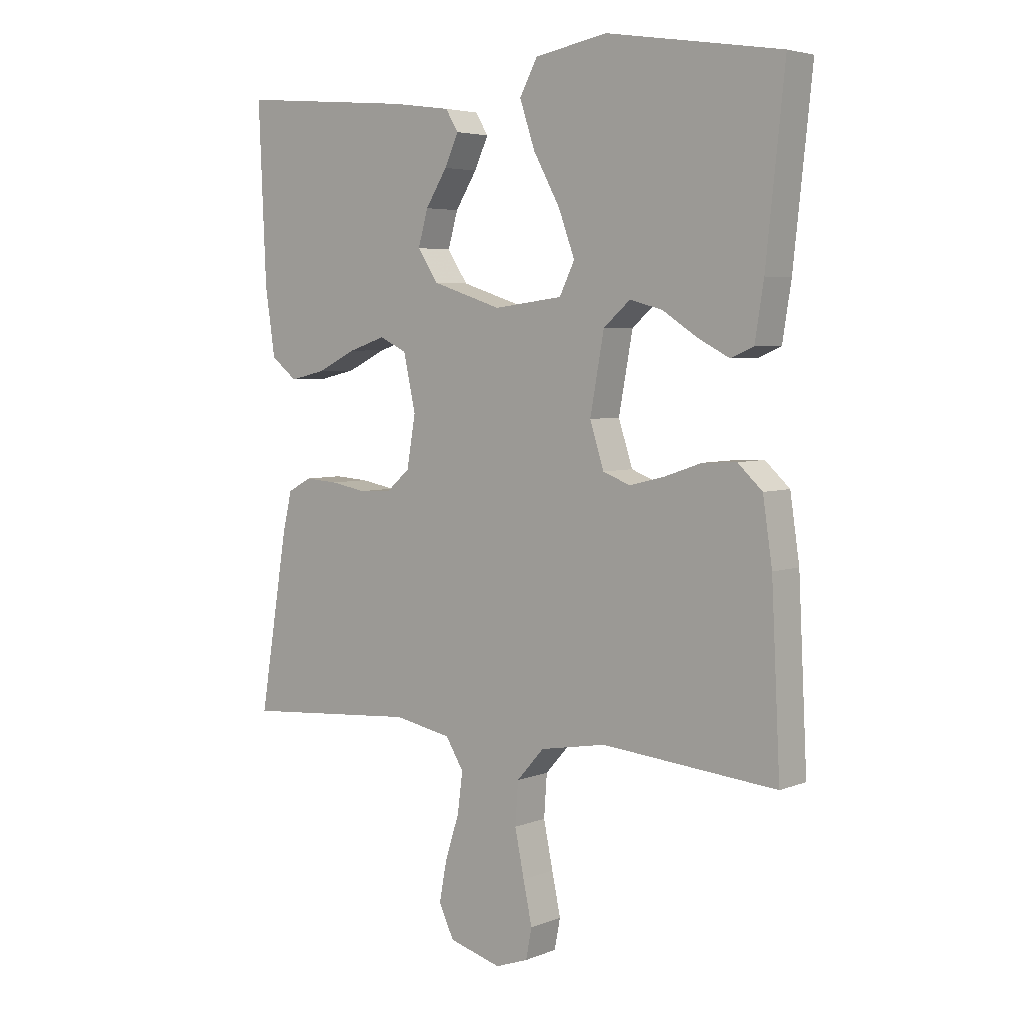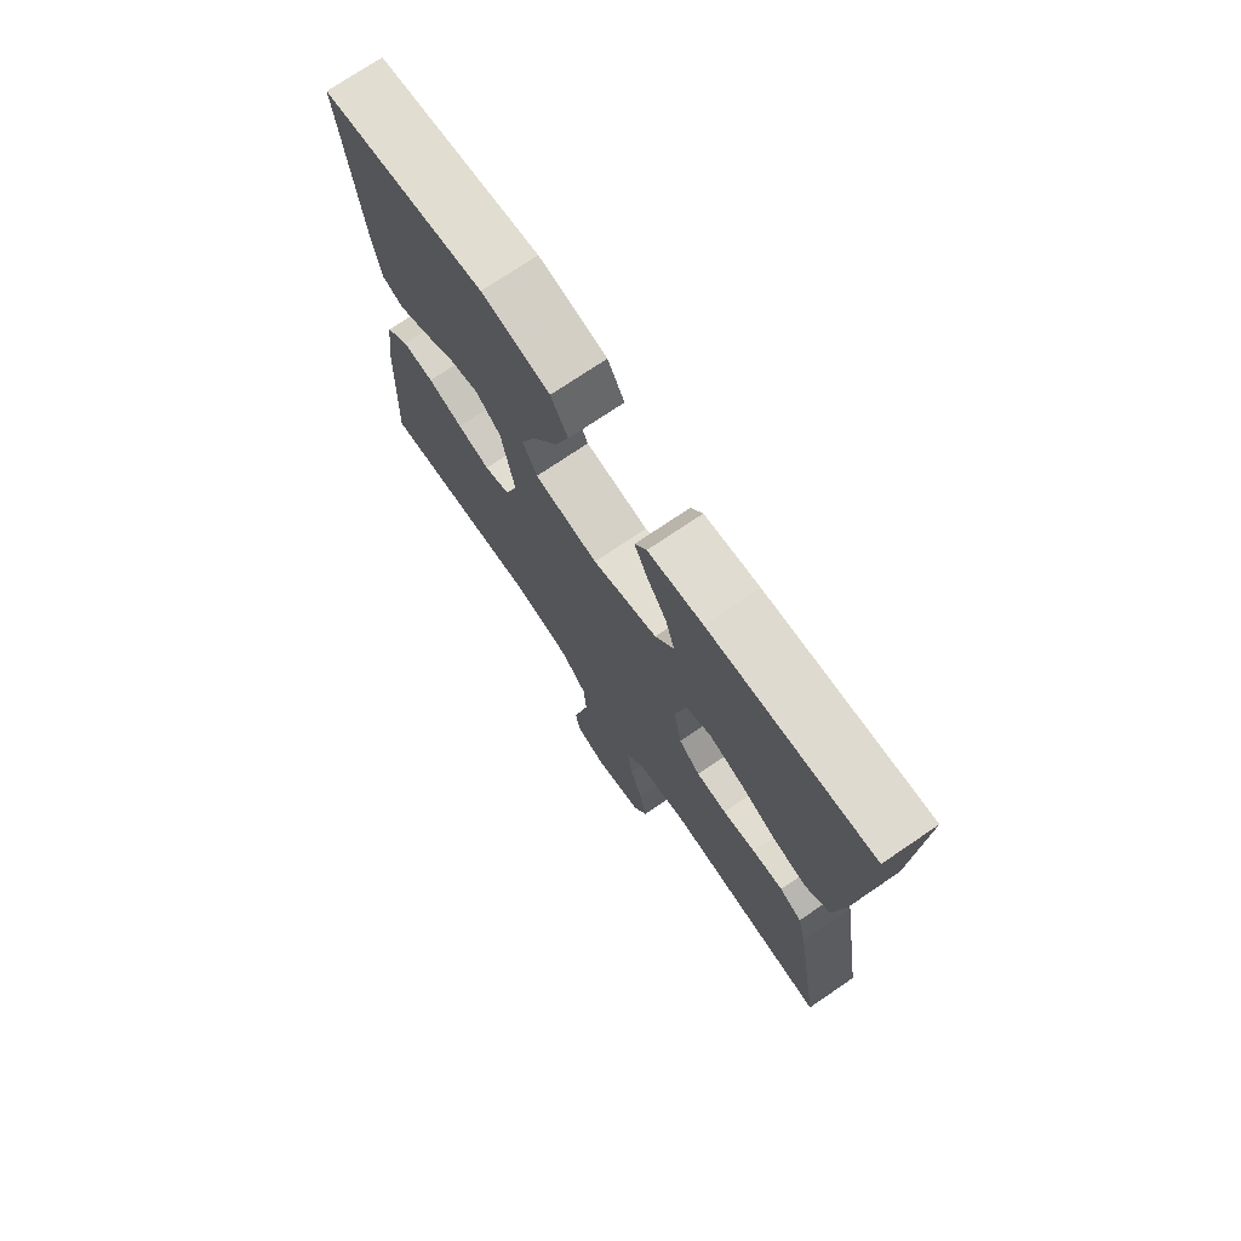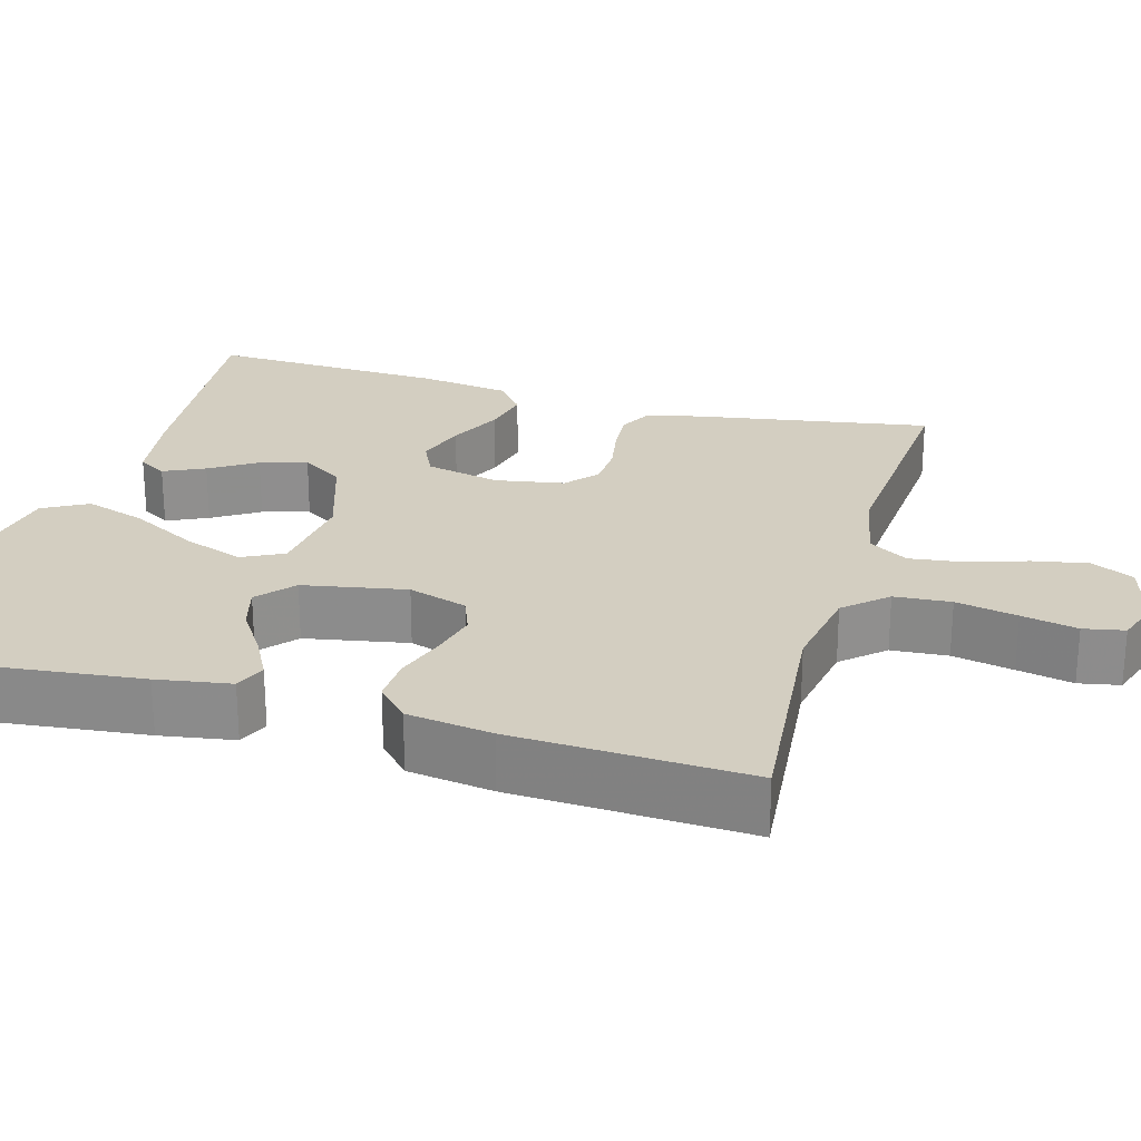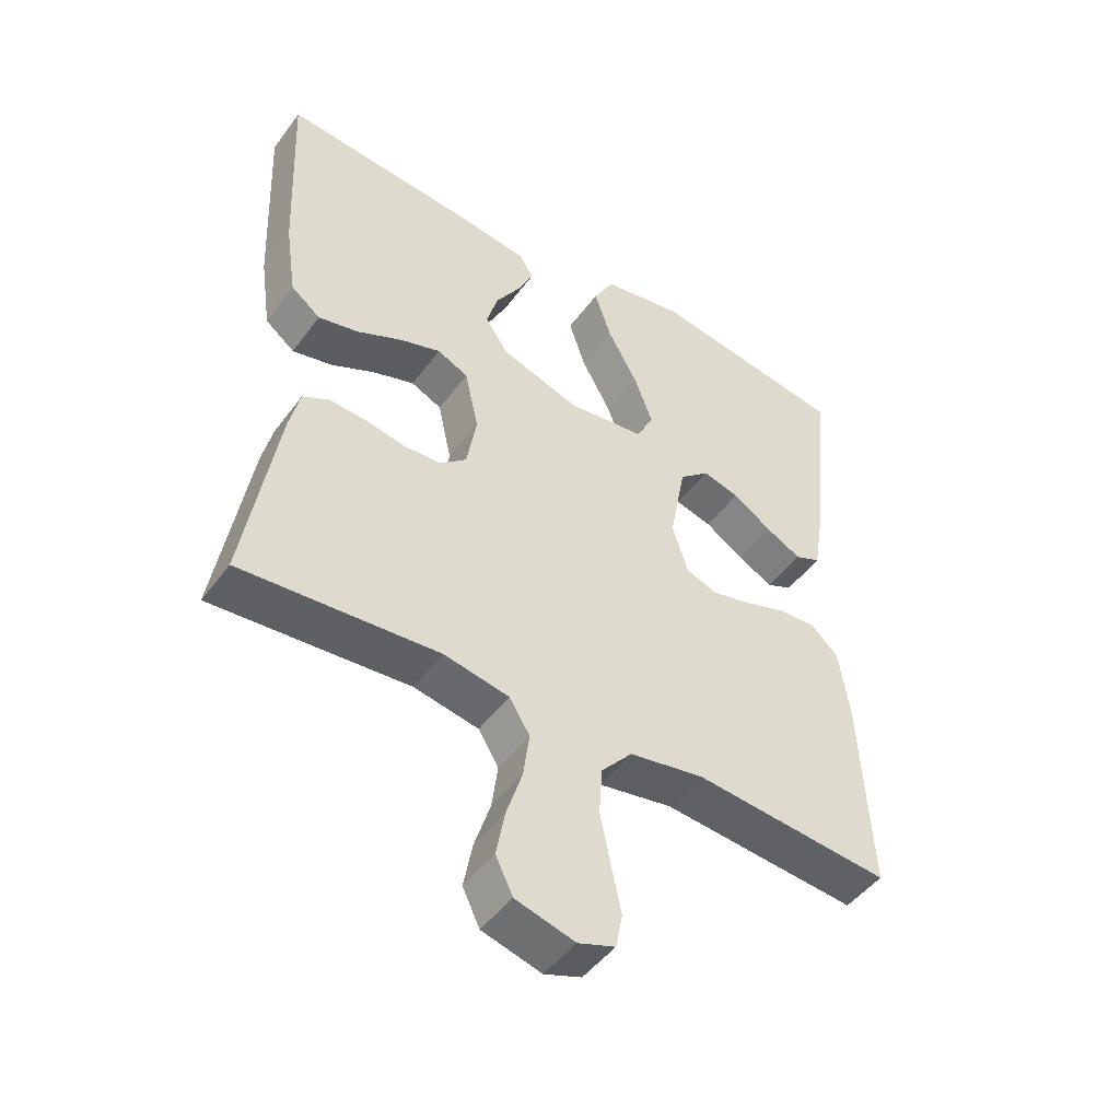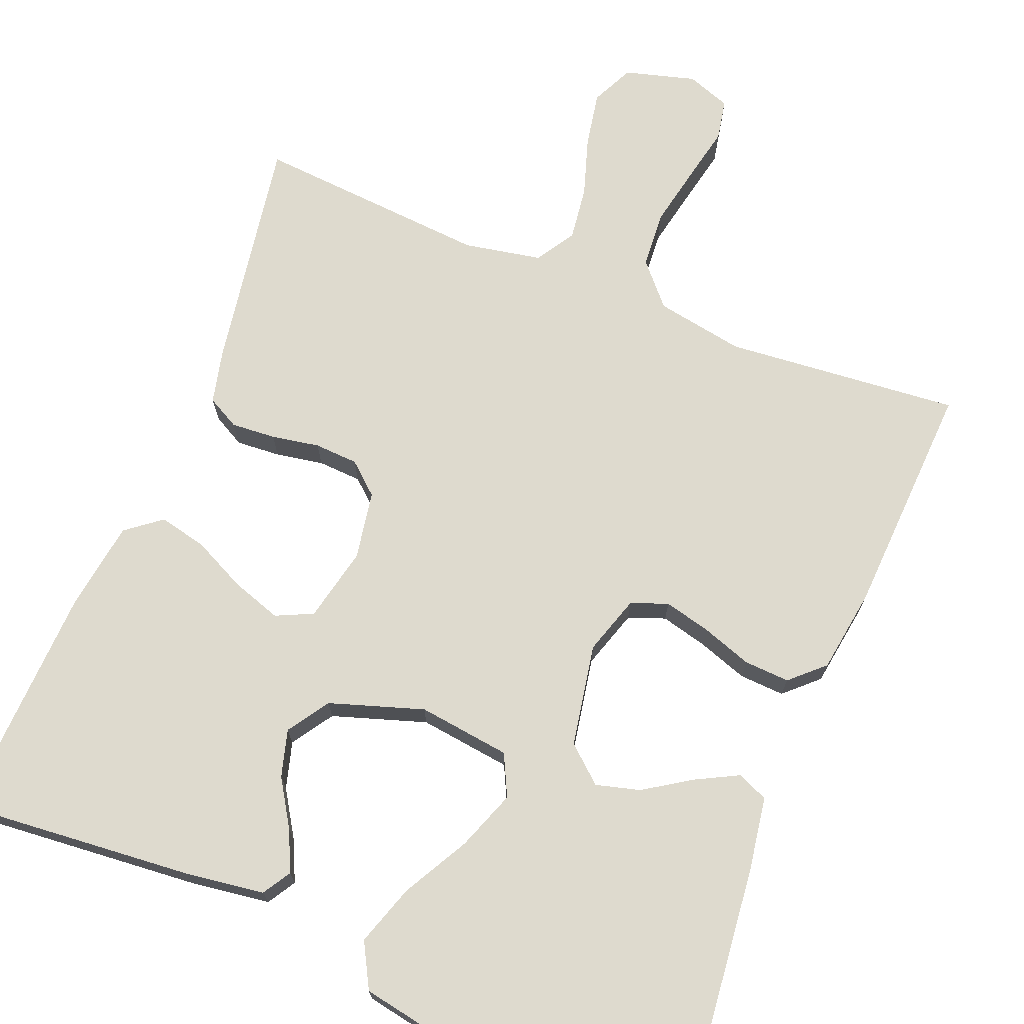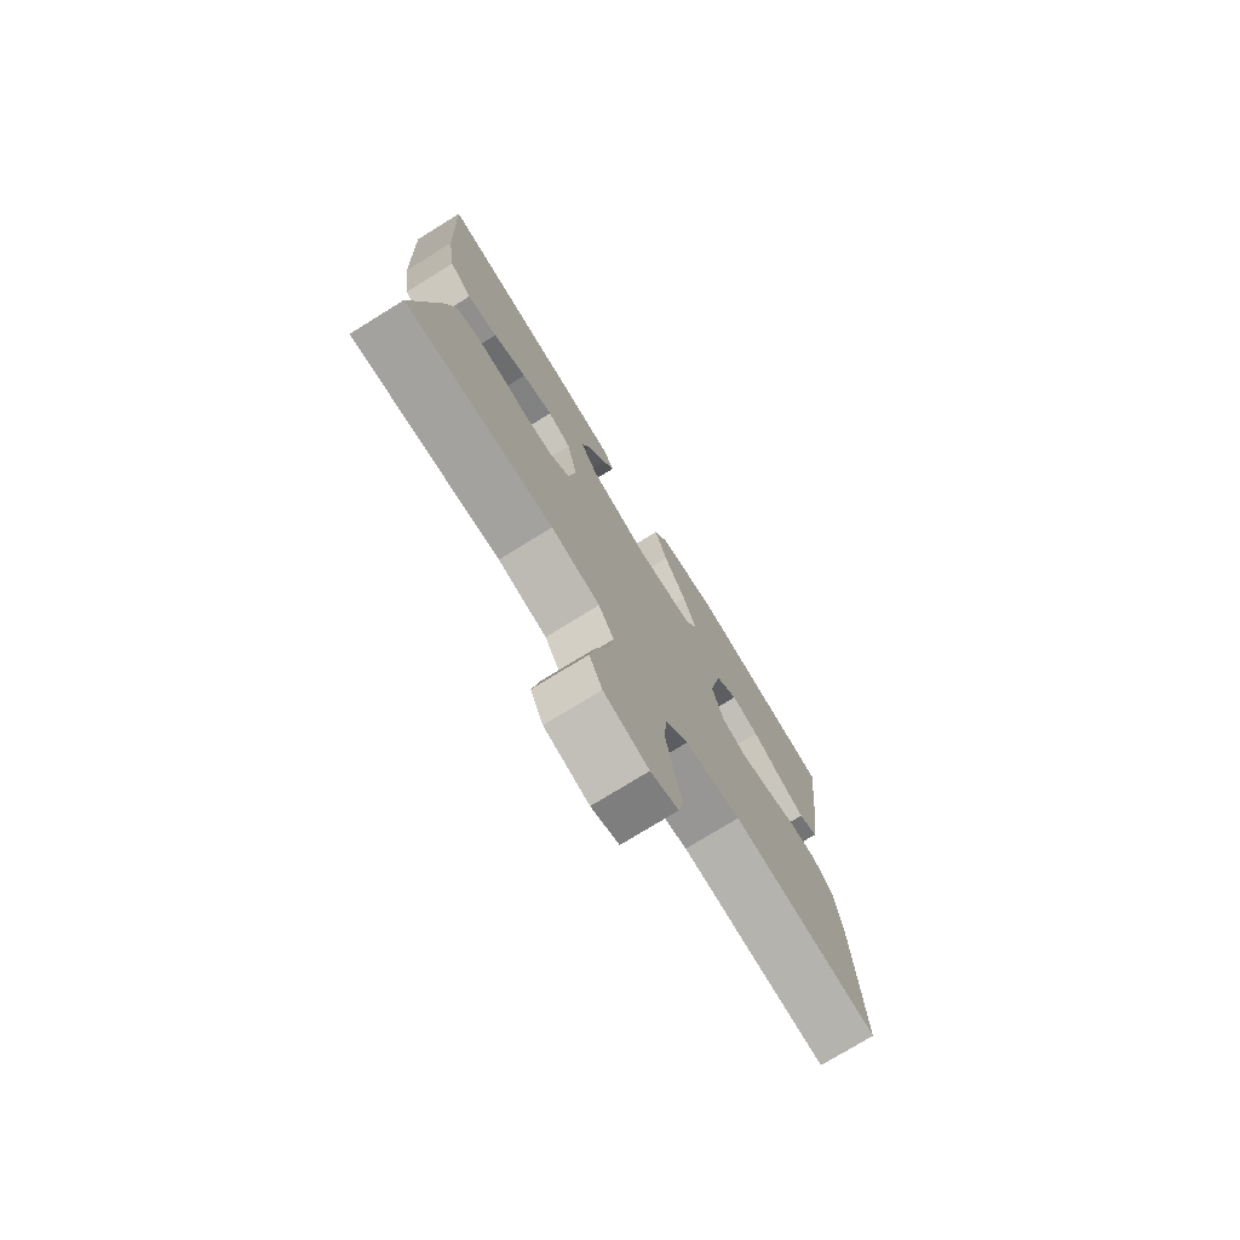
<metadata>
{"format":"obj","ext":"obj","renderer":"f3d","projection":"perspective","resolution":1024,"background":"white","views":[{"elev":4.7,"azim":39.1,"up":"+Z"},{"elev":73.8,"azim":-124.2,"up":"+Z"},{"elev":25.0,"azim":105.7,"up":"+Y"},{"elev":-47.8,"azim":-34.7,"up":"+Z"},{"elev":71.2,"azim":21.9,"up":"+Y"},{"elev":-76.0,"azim":-58.3,"up":"+Z"}]}
</metadata>
<code>
v -0.5 0.07 -0.5
v -0.451 0.07 -0.2
v -0.435 0.07 -0.132
v -0.394 0.07 -0.11
v -0.337 0.07 -0.114
v -0.276 0.07 -0.125
v -0.22 0.07 -0.122
v -0.18 0.07 -0.087
v -0.165 0.07 0
v -0.186 0.07 0.095
v -0.233 0.07 0.117
v -0.296 0.07 0.096
v -0.364 0.07 0.063
v -0.425 0.07 0.049
v -0.47 0.07 0.084
v -0.487 0.07 0.2
v -0.5 0.07 0.5
v -0.2 0.07 0.474
v -0.099 0.07 0.46
v -0.077 0.07 0.424
v -0.101 0.07 0.372
v -0.138 0.07 0.313
v -0.155 0.07 0.253
v -0.12 0.07 0.2
v 0 0.07 0.161
v 0.118 0.07 0.176
v 0.144 0.07 0.229
v 0.116 0.07 0.305
v 0.07 0.07 0.389
v 0.044 0.07 0.467
v 0.075 0.07 0.524
v 0.2 0.07 0.547
v 0.5 0.07 0.5
v 0.468 0.07 0.2
v 0.453 0.07 0.106
v 0.414 0.07 0.089
v 0.36 0.07 0.117
v 0.3 0.07 0.156
v 0.244 0.07 0.171
v 0.198 0.07 0.131
v 0.174 0.07 0
v 0.198 0.07 -0.075
v 0.245 0.07 -0.093
v 0.305 0.07 -0.078
v 0.369 0.07 -0.056
v 0.427 0.07 -0.053
v 0.469 0.07 -0.092
v 0.485 0.07 -0.2
v 0.5 0.07 -0.5
v 0.2 0.07 -0.473
v 0.087 0.07 -0.493
v 0.04 0.07 -0.546
v 0.035 0.07 -0.618
v 0.051 0.07 -0.696
v 0.066 0.07 -0.767
v 0.056 0.07 -0.819
v 0 0.07 -0.839
v -0.09 0.07 -0.814
v -0.116 0.07 -0.76
v -0.103 0.07 -0.69
v -0.079 0.07 -0.615
v -0.07 0.07 -0.546
v -0.101 0.07 -0.496
v -0.2 0.07 -0.477
v -0.5 0 -0.5
v -0.451 0 -0.2
v -0.435 0 -0.132
v -0.394 0 -0.11
v -0.337 0 -0.114
v -0.276 0 -0.125
v -0.22 0 -0.122
v -0.18 0 -0.087
v -0.165 0 0
v -0.186 0 0.095
v -0.233 0 0.117
v -0.296 0 0.096
v -0.364 0 0.063
v -0.425 0 0.049
v -0.47 0 0.084
v -0.487 0 0.2
v -0.5 0 0.5
v -0.2 0 0.474
v -0.099 0 0.46
v -0.077 0 0.424
v -0.101 0 0.372
v -0.138 0 0.313
v -0.155 0 0.253
v -0.12 0 0.2
v 0 0 0.161
v 0.118 0 0.176
v 0.144 0 0.229
v 0.116 0 0.305
v 0.07 0 0.389
v 0.044 0 0.467
v 0.075 0 0.524
v 0.2 0 0.547
v 0.5 0 0.5
v 0.468 0 0.2
v 0.453 0 0.106
v 0.414 0 0.089
v 0.36 0 0.117
v 0.3 0 0.156
v 0.244 0 0.171
v 0.198 0 0.131
v 0.174 0 0
v 0.198 0 -0.075
v 0.245 0 -0.093
v 0.305 0 -0.078
v 0.369 0 -0.056
v 0.427 0 -0.053
v 0.469 0 -0.092
v 0.485 0 -0.2
v 0.5 0 -0.5
v 0.2 0 -0.473
v 0.087 0 -0.493
v 0.04 0 -0.546
v 0.035 0 -0.618
v 0.051 0 -0.696
v 0.066 0 -0.767
v 0.056 0 -0.819
v 0 0 -0.839
v -0.09 0 -0.814
v -0.116 0 -0.76
v -0.103 0 -0.69
v -0.079 0 -0.615
v -0.07 0 -0.546
v -0.101 0 -0.496
v -0.2 0 -0.477
f 59 60 61
f 58 59 61
f 57 58 61
f 56 57 61
f 55 56 61
f 54 55 61
f 53 54 61 62
f 52 53 62 63
f 48 49 50
f 47 48 50
f 46 47 50
f 45 46 50
f 44 45 50
f 43 44 50 51
f 51 52 63
f 43 51 63
f 42 43 63
f 36 37 38
f 35 36 38
f 34 35 38
f 33 34 38
f 32 33 38
f 31 32 38
f 30 31 38
f 29 30 38
f 28 29 38
f 27 28 38 39
f 26 27 39 40
f 20 21 22
f 19 20 22
f 18 19 22
f 17 18 22
f 16 17 22
f 15 16 22
f 14 15 22
f 13 14 22
f 12 13 22
f 11 12 22 23
f 10 11 23 24
f 4 5 6
f 3 4 6
f 2 3 6
f 1 2 6
f 64 1 6
f 64 6 7
f 64 7 8
f 63 64 8
f 42 63 8
f 41 42 8
f 41 8 9
f 40 41 9
f 26 40 9
f 25 26 9
f 9 10 24 25
f 125 124 123
f 125 123 122
f 125 122 121
f 125 121 120
f 125 120 119
f 125 119 118
f 126 125 118 117
f 127 126 117 116
f 114 113 112
f 114 112 111
f 114 111 110
f 114 110 109
f 114 109 108
f 115 114 108 107
f 127 116 115
f 127 115 107
f 127 107 106
f 102 101 100
f 102 100 99
f 102 99 98
f 102 98 97
f 102 97 96
f 102 96 95
f 102 95 94
f 102 94 93
f 102 93 92
f 103 102 92 91
f 104 103 91 90
f 86 85 84
f 86 84 83
f 86 83 82
f 86 82 81
f 86 81 80
f 86 80 79
f 86 79 78
f 86 78 77
f 86 77 76
f 87 86 76 75
f 88 87 75 74
f 70 69 68
f 70 68 67
f 70 67 66
f 70 66 65
f 70 65 128
f 71 70 128
f 72 71 128
f 72 128 127
f 72 127 106
f 72 106 105
f 73 72 105
f 73 105 104
f 73 104 90
f 73 90 89
f 89 88 74 73
f 1 65 66 2
f 2 66 67 3
f 3 67 68 4
f 4 68 69 5
f 5 69 70 6
f 6 70 71 7
f 7 71 72 8
f 8 72 73 9
f 9 73 74 10
f 10 74 75 11
f 11 75 76 12
f 12 76 77 13
f 13 77 78 14
f 14 78 79 15
f 15 79 80 16
f 16 80 81 17
f 17 81 82 18
f 18 82 83 19
f 19 83 84 20
f 20 84 85 21
f 21 85 86 22
f 22 86 87 23
f 23 87 88 24
f 24 88 89 25
f 25 89 90 26
f 26 90 91 27
f 27 91 92 28
f 28 92 93 29
f 29 93 94 30
f 30 94 95 31
f 31 95 96 32
f 32 96 97 33
f 33 97 98 34
f 34 98 99 35
f 35 99 100 36
f 36 100 101 37
f 37 101 102 38
f 38 102 103 39
f 39 103 104 40
f 40 104 105 41
f 41 105 106 42
f 42 106 107 43
f 43 107 108 44
f 44 108 109 45
f 45 109 110 46
f 46 110 111 47
f 47 111 112 48
f 48 112 113 49
f 49 113 114 50
f 50 114 115 51
f 51 115 116 52
f 52 116 117 53
f 53 117 118 54
f 54 118 119 55
f 55 119 120 56
f 56 120 121 57
f 57 121 122 58
f 58 122 123 59
f 59 123 124 60
f 60 124 125 61
f 61 125 126 62
f 62 126 127 63
f 63 127 128 64
f 64 128 65 1

</code>
